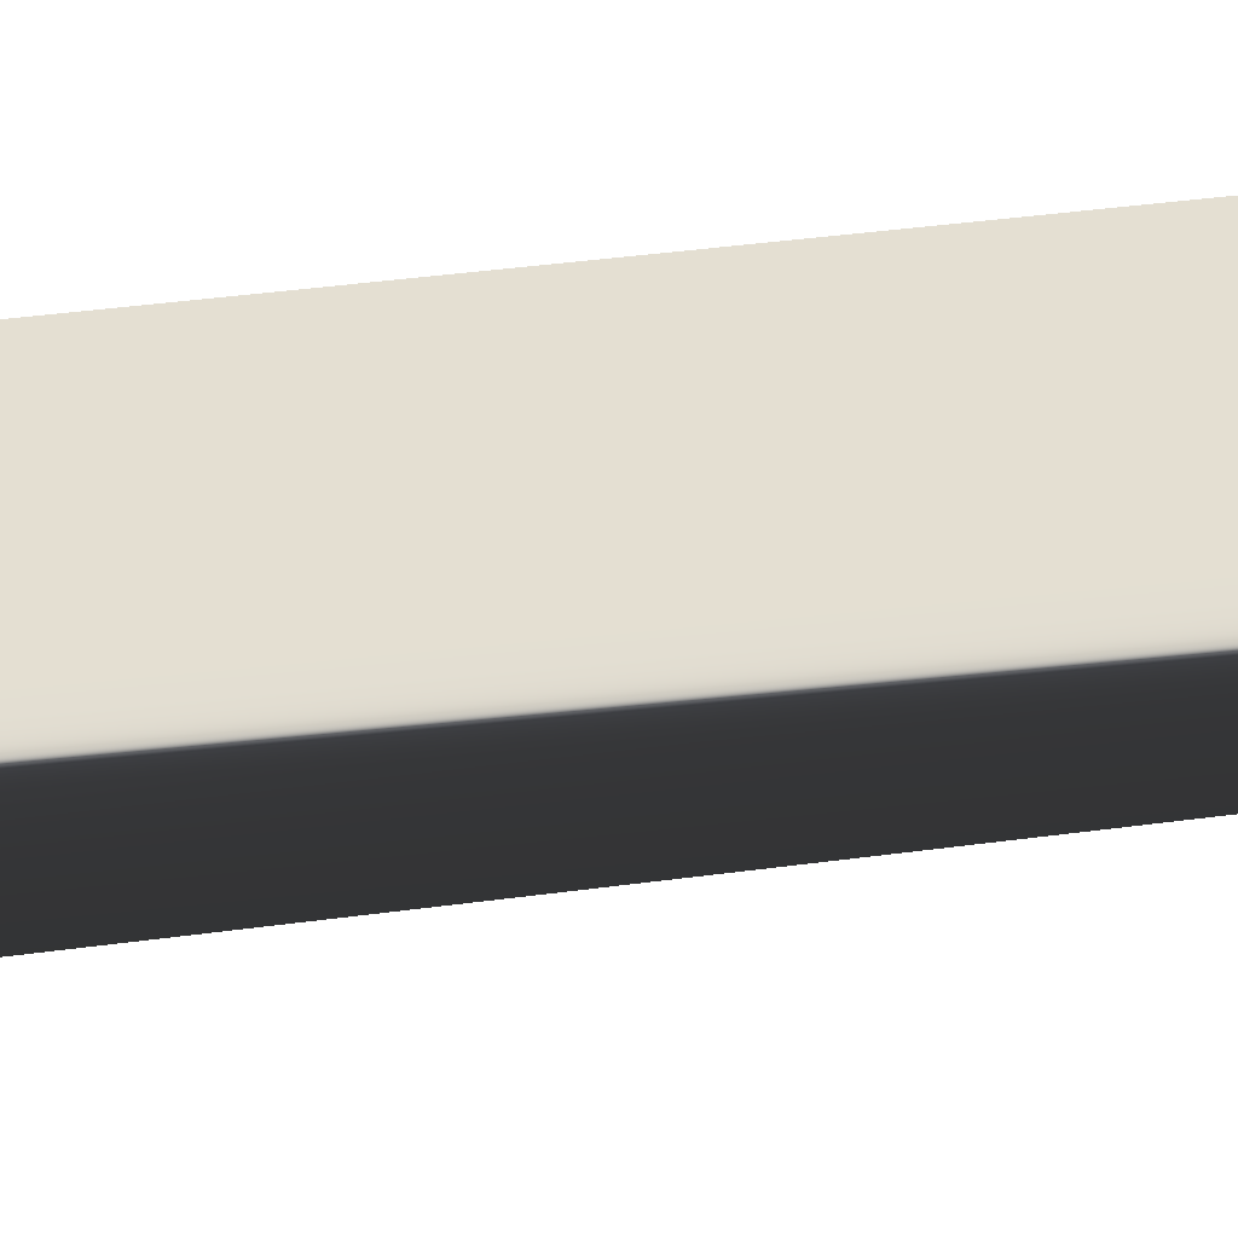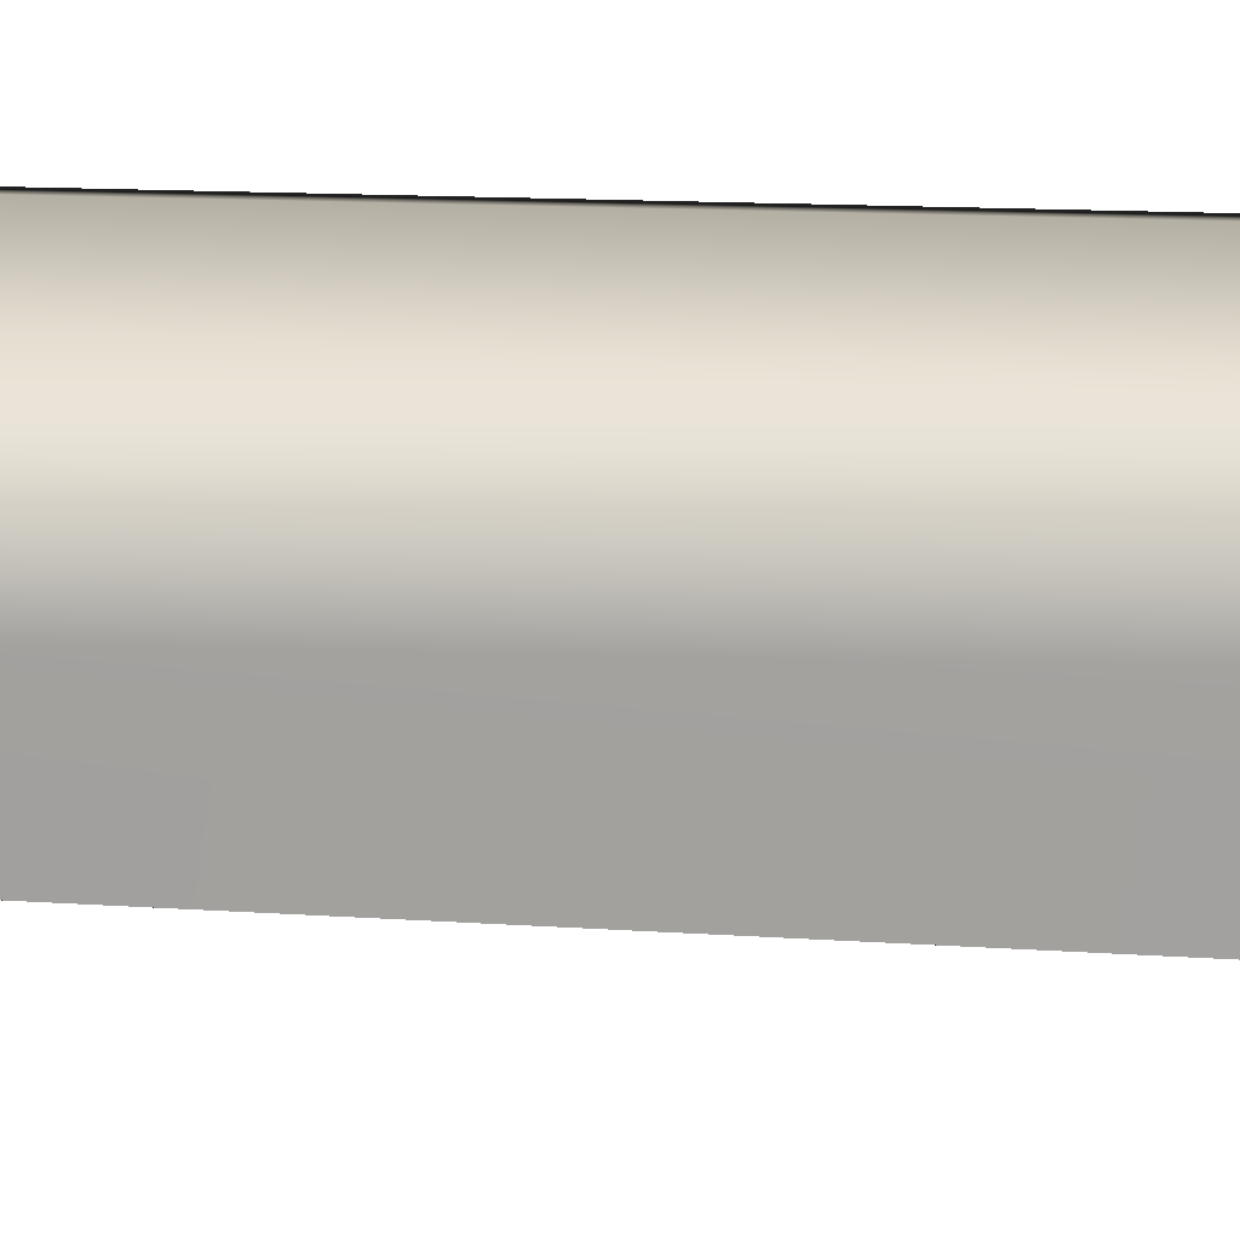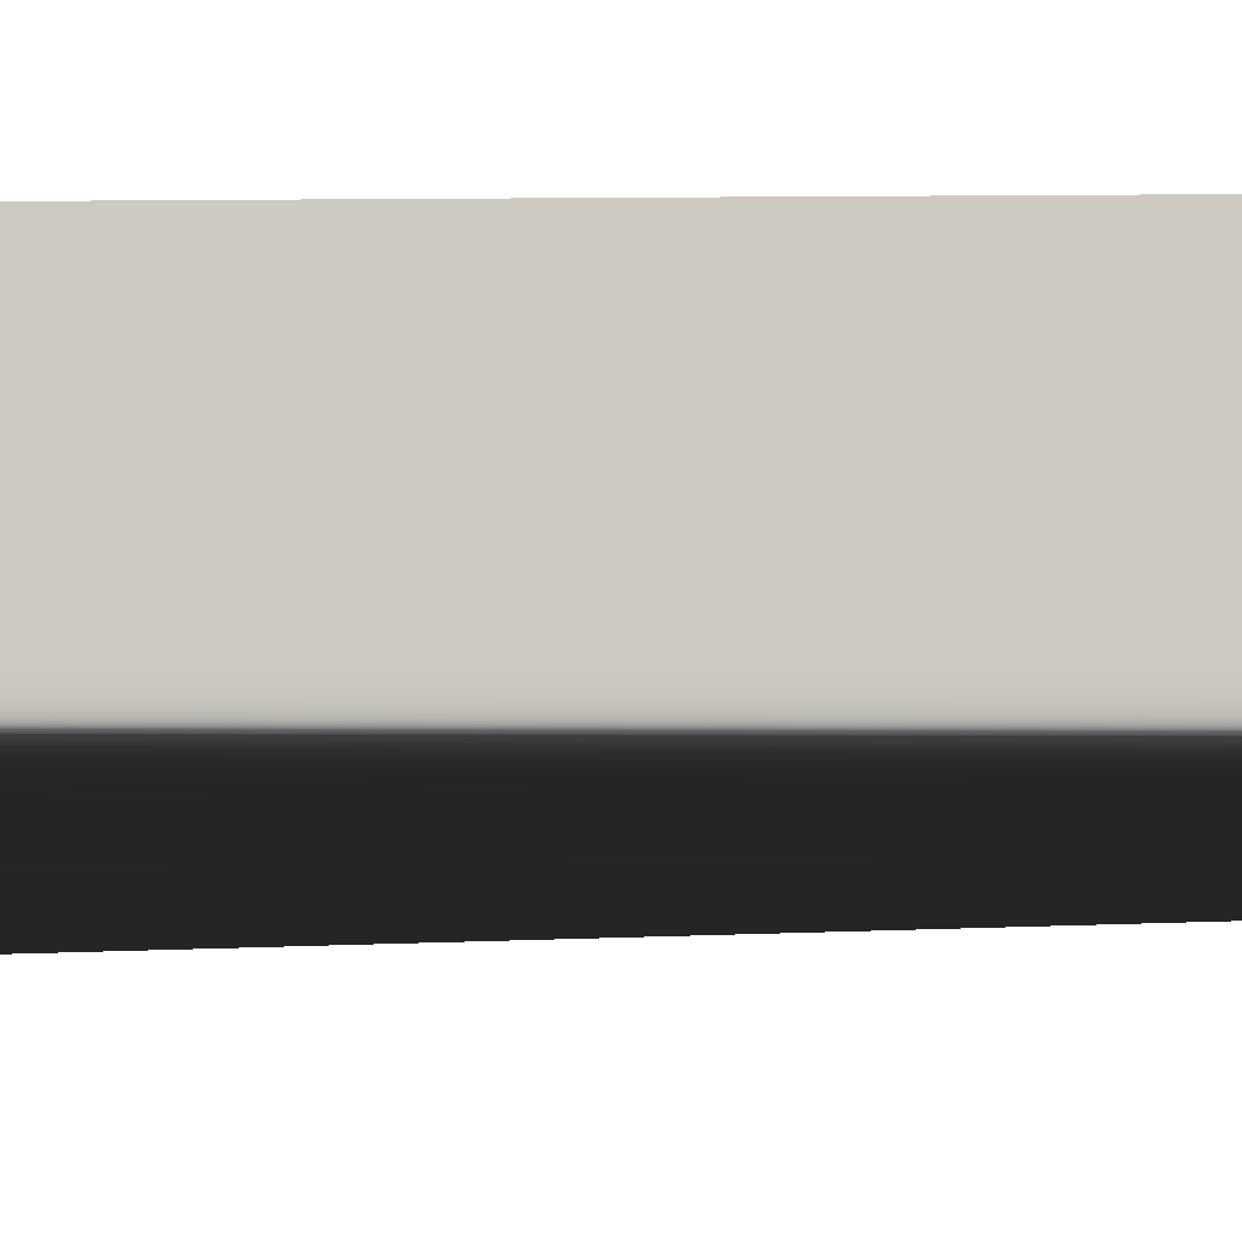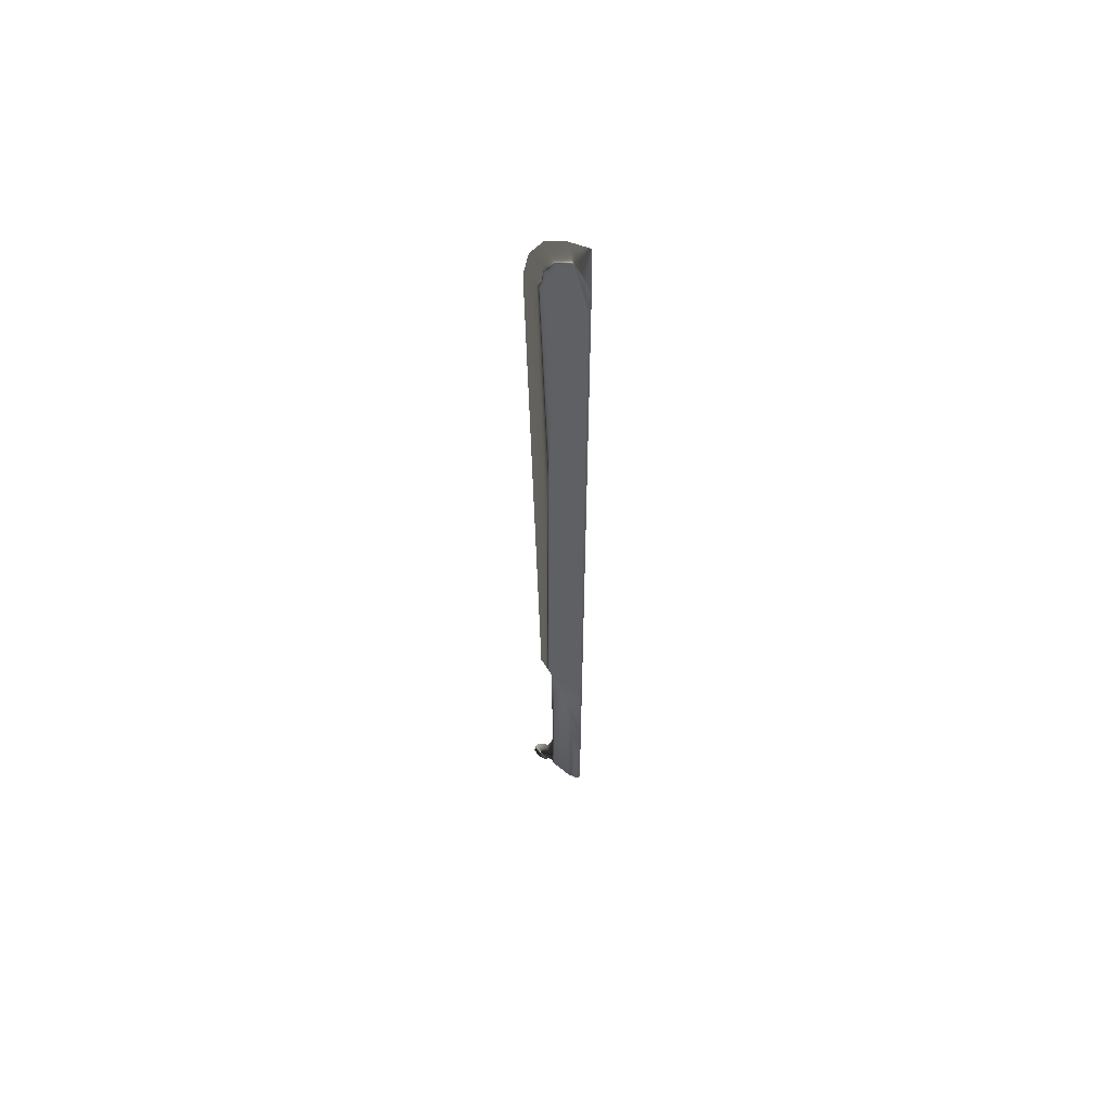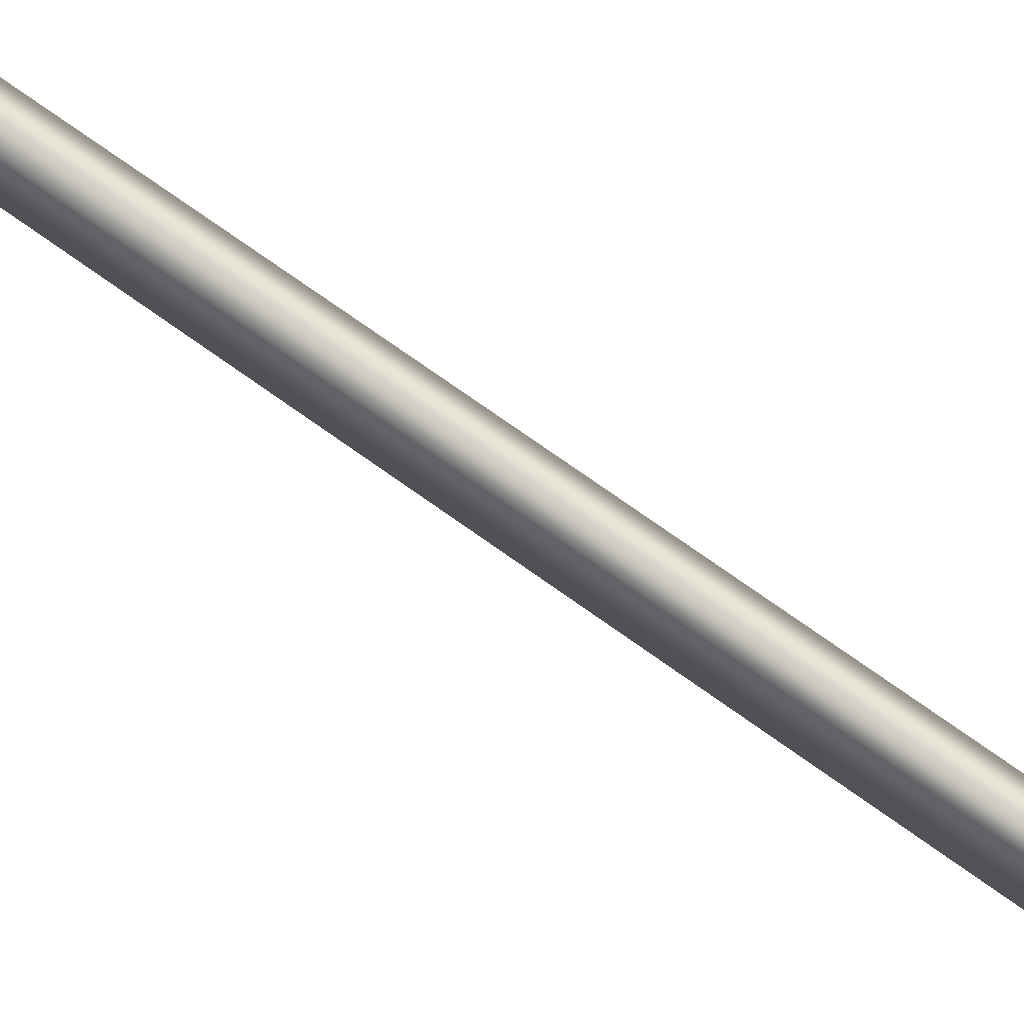
<metadata>
{"format":"obj","ext":"obj","renderer":"f3d","projection":"perspective","resolution":1024,"background":"white","views":[{"elev":-33.3,"azim":100.1,"up":"+Y"},{"elev":11.3,"azim":-83.1,"up":"+Y"},{"elev":-5.3,"azim":92.9,"up":"+Y"},{"elev":58.1,"azim":131.3,"up":"+Z"},{"elev":79.6,"azim":-55.3,"up":"+Y"}]}
</metadata>
<code>
g
v  0 -0.1317 1.45
v  0 -0.07842 -0.8715
v  0.006973 0.131 1.45
v  0.006866 0.1314 -0.9176
v  -0.006973 0.131 1.45
v  -0.006866 0.1314 -0.9176
v  -0.001186 -0.1076 1.563
v  -0.001186 -0.04864 1.66
v  -0.001186 0.04305 1.728
v  0 0.1317 1.766
v  0.006973 0.1314 1.608
v  0.006382 0.08687 1.589
v  0.006382 0.04103 1.555
v  0.006382 0.01153 1.506
v  0.006973 -0.000505 1.45
v  0.006866 -0.01578 -0.9176
v  -0.006973 0.1314 1.608
v  -0.007568 0.08687 1.589
v  -0.007568 0.04103 1.555
v  -0.007568 0.01153 1.506
v  -0.006973 -0.000505 1.45
v  -0.006866 -0.01578 -0.9176
v  -0.007038 -0.01411 -1.696
v  0.007038 -0.01411 -1.696
v  0.006758 0.1314 -1.675
v  -0.006758 0.1314 -1.675
v  0.03349 0.01608 -0.9698
v  0.03323 0.01606 -1.64
v  0.03323 0.09953 -1.64
v  0.03349 0.0995 -0.9698
v  -0.03349 0.0995 -0.9698
v  -0.03323 0.09953 -1.64
v  -0.03323 0.01606 -1.64
v  -0.03349 0.01608 -0.9698
v  -0.007046 -0.01411 -1.496
v  0.007046 -0.01411 -1.496
v  -0.007313 -0.04828 -1.611
v  0.007313 -0.04828 -1.611
v  -0.007305 -0.03217 -1.701
v  0.007305 -0.03217 -1.701
v  -0.007313 -0.1109 -1.685
v  0.007313 -0.1109 -1.685
v  -0.007305 -0.05633 -1.742
v  0.007305 -0.05633 -1.742
v  -0.007313 -0.12 -1.736
v  0.007313 -0.12 -1.736
v  -0.007305 -0.09484 -1.766
v  0.007305 -0.09484 -1.766
g objmachete
f 15 16 3
f 3 16 4
f 3 4 5
f 5 4 6
f 22 2 21
f 21 2 1
f 2 22 16
f 17 10 11
f 21 1 20
f 20 1 7
f 20 7 19
f 19 7 8
f 19 8 18
f 18 8 9
f 18 9 17
f 17 9 10
f 15 3 14
f 14 3 13
f 13 3 12
f 12 3 11
f 12 11 9
f 9 11 10
f 13 12 8
f 8 12 9
f 14 13 7
f 7 13 8
f 15 14 1
f 1 14 7
f 1 2 15
f 15 2 16
f 5 17 3
f 3 17 11
f 5 18 17
f 5 19 18
f 5 20 19
f 5 21 20
f 5 6 21
f 21 6 22
f 22 35 16
f 16 35 36
f 27 28 30
f 30 28 29
f 6 4 26
f 26 4 25
f 31 32 34
f 34 32 33
f 23 26 24
f 24 26 25
f 16 36 27
f 27 36 28
f 24 25 28
f 28 25 29
f 29 25 30
f 30 25 4
f 4 16 30
f 30 16 27
f 32 31 26
f 26 31 6
f 23 33 26
f 26 33 32
f 23 35 33
f 22 6 34
f 34 6 31
f 46 45 48
f 48 45 47
f 28 36 24
f 33 35 34
f 34 35 22
f 36 35 38
f 38 35 37
f 35 23 37
f 37 23 39
f 23 24 39
f 39 24 40
f 36 38 24
f 24 38 40
f 38 37 42
f 42 37 41
f 37 39 41
f 41 39 43
f 39 40 43
f 43 40 44
f 38 42 40
f 40 42 44
f 42 41 46
f 46 41 45
f 41 43 45
f 45 43 47
f 43 44 47
f 47 44 48
f 42 46 44
f 44 46 48
g

</code>
